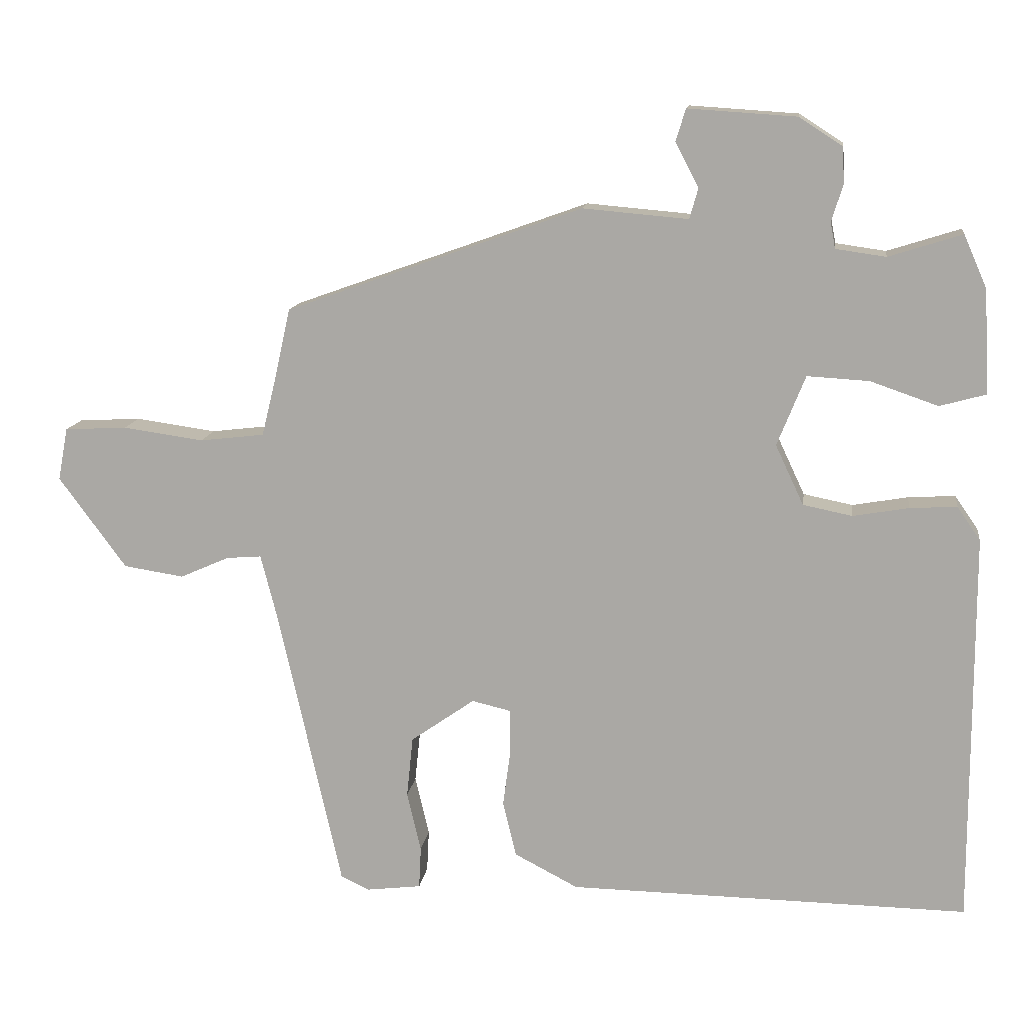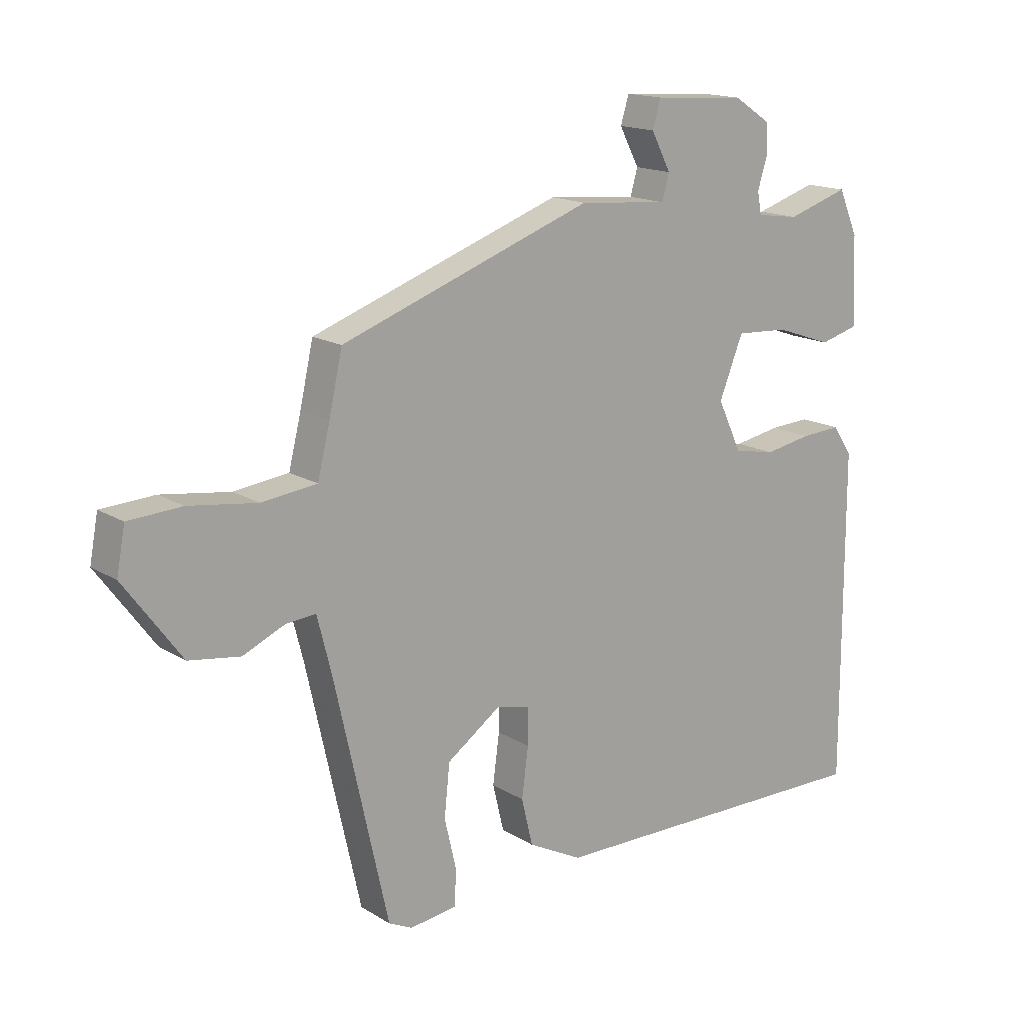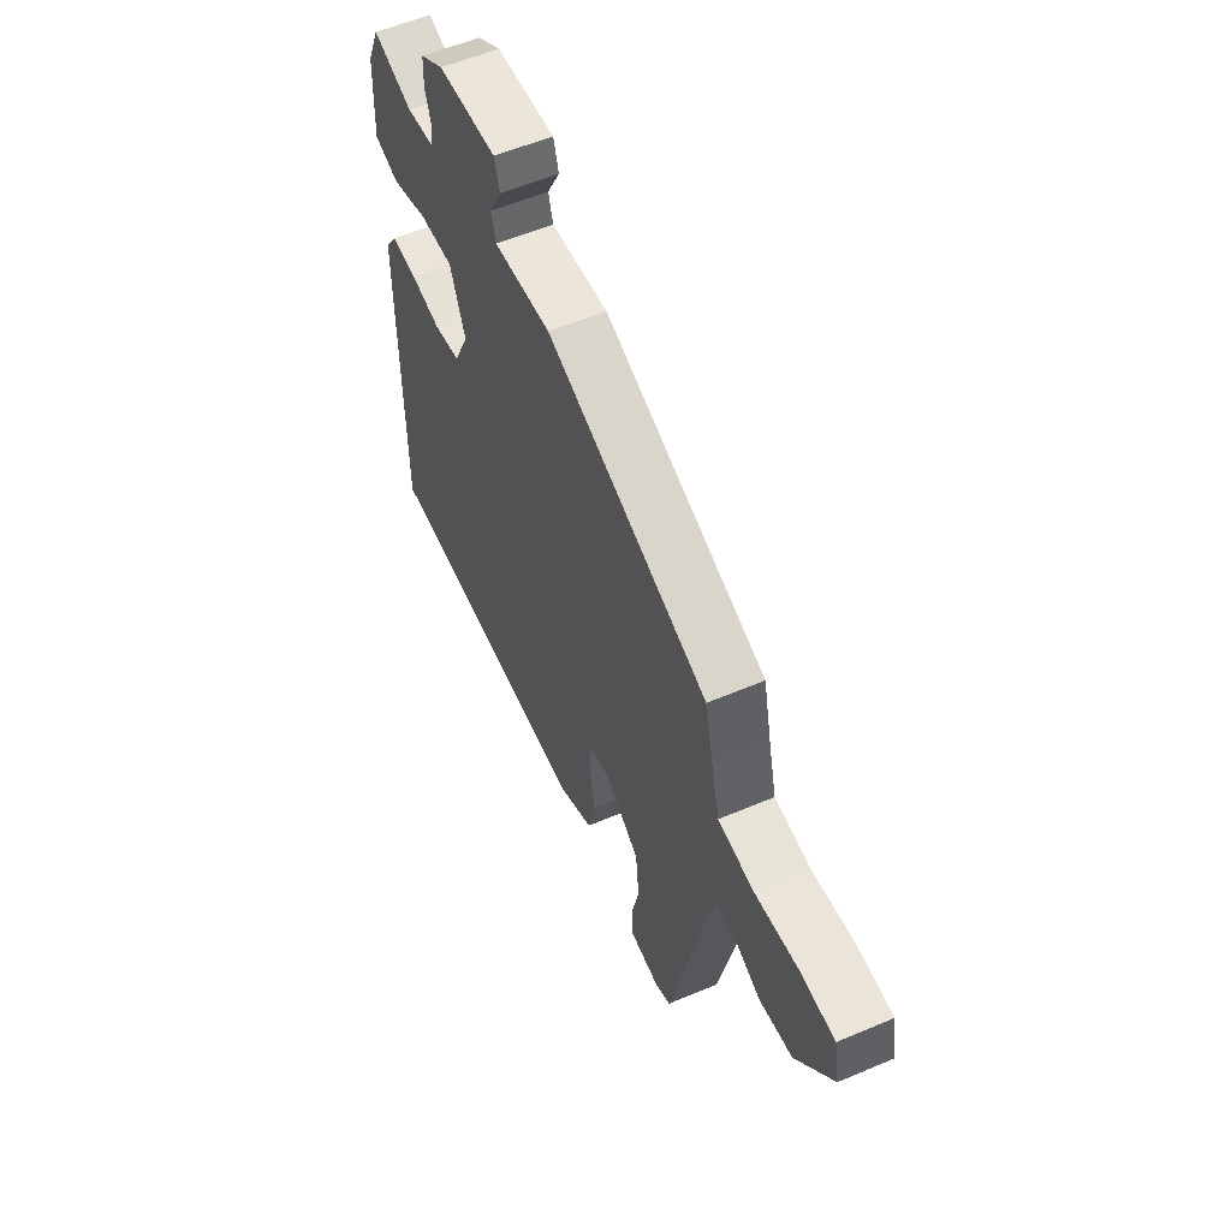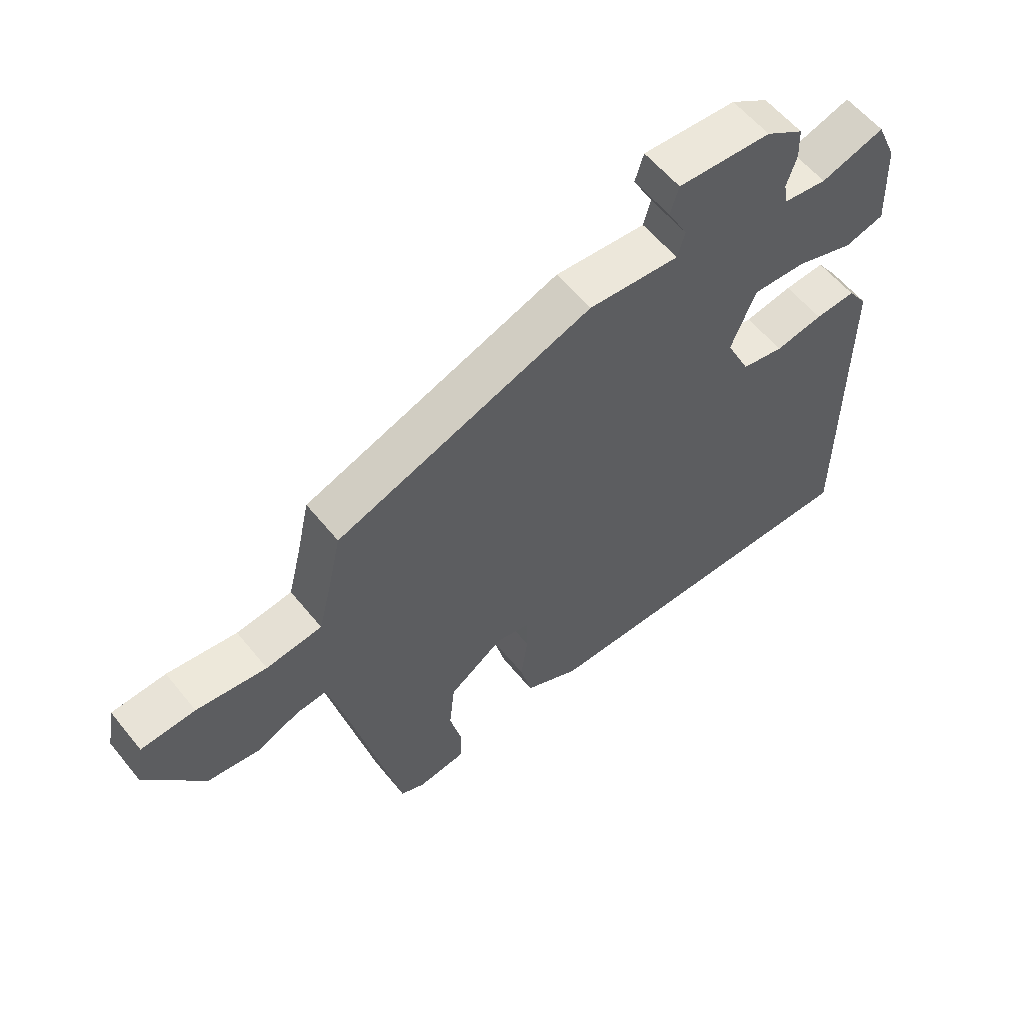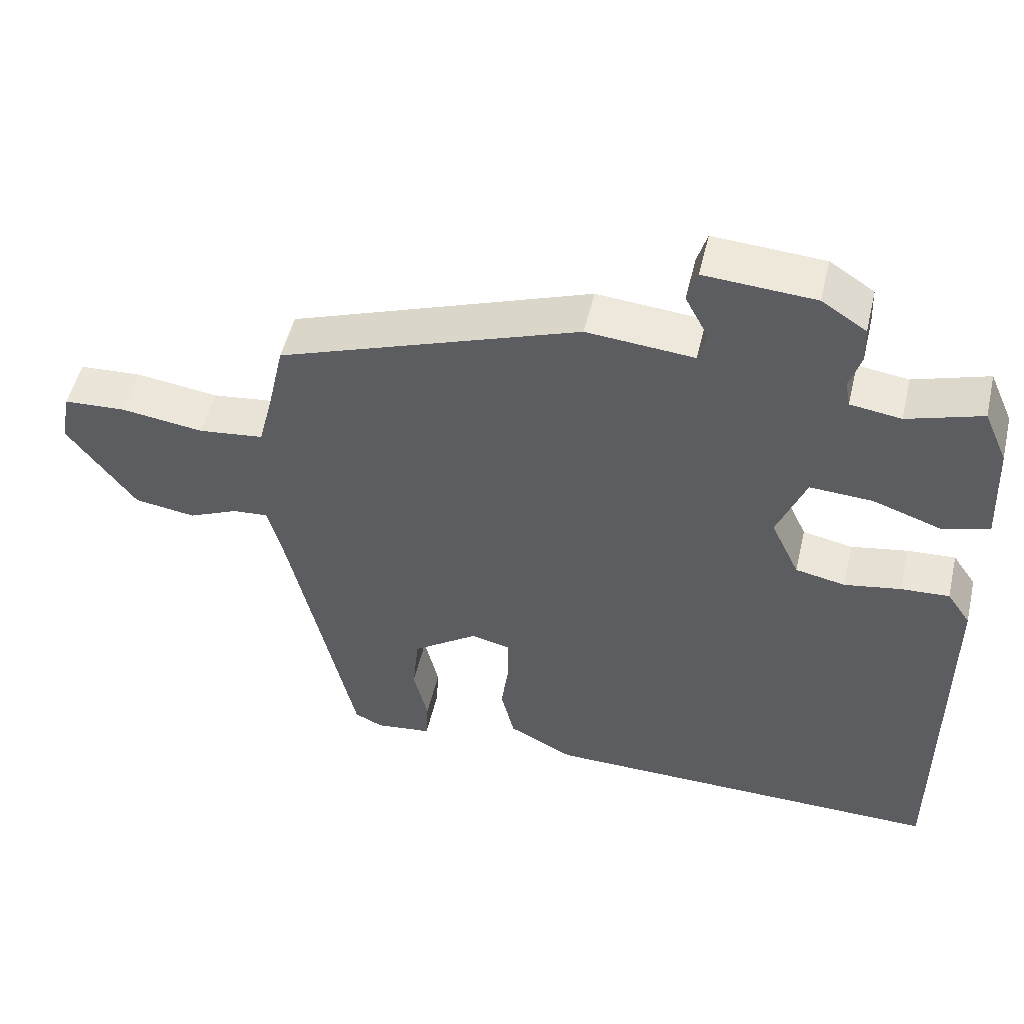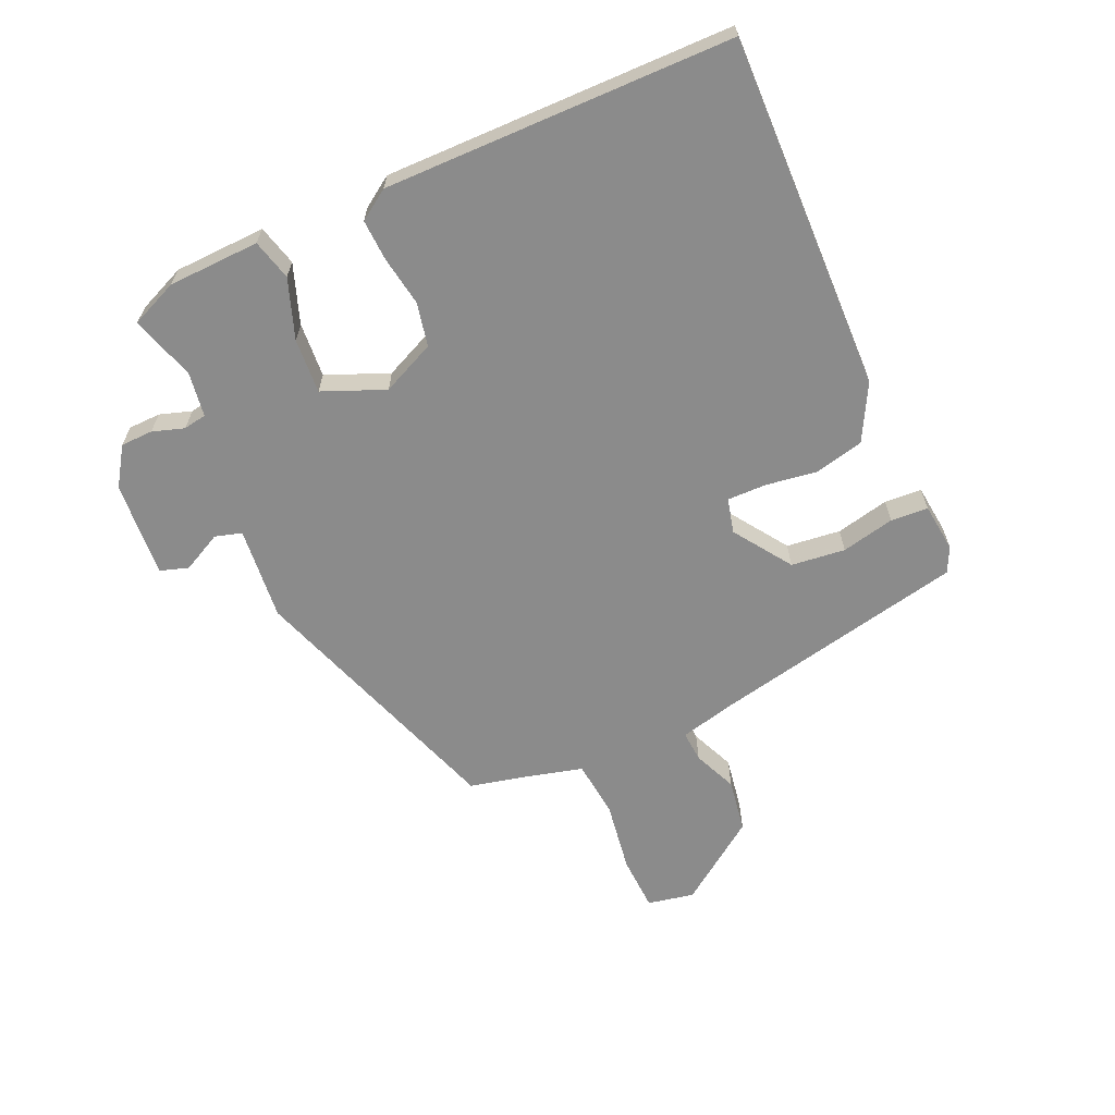
<metadata>
{"format":"obj","ext":"obj","renderer":"f3d","projection":"perspective","resolution":1024,"background":"white","views":[{"elev":13.1,"azim":7.9,"up":"+Z"},{"elev":15.9,"azim":-38.6,"up":"+Z"},{"elev":56.8,"azim":-113.9,"up":"+Z"},{"elev":58.3,"azim":-38.7,"up":"+Z"},{"elev":51.4,"azim":13.2,"up":"+Z"},{"elev":-63.9,"azim":113.4,"up":"+Y"}]}
</metadata>
<code>
v -0.487 0.07 0.376
v -0.065 0.07 0.527
v 0.085 0.07 0.514
v 0.097 0.07 0.557
v 0.064 0.07 0.62
v 0.078 0.07 0.666
v 0.232 0.07 0.656
v 0.294 0.07 0.616
v 0.296 0.07 0.564
v 0.28 0.07 0.513
v 0.287 0.07 0.476
v 0.358 0.07 0.466
v 0.462 0.07 0.499
v 0.495 0.07 0.424
v 0.502 0.07 0.277
v 0.437 0.07 0.259
v 0.341 0.07 0.292
v 0.253 0.07 0.297
v 0.213 0.07 0.197
v 0.253 0.07 0.112
v 0.323 0.07 0.098
v 0.402 0.07 0.112
v 0.469 0.07 0.116
v 0.502 0.07 0.068
v 0.503 0.07 -0.491
v -0.067 0.07 -0.484
v -0.158 0.07 -0.437
v -0.177 0.07 -0.358
v -0.166 0.07 -0.275
v -0.166 0.07 -0.213
v -0.222 0.07 -0.2
v -0.313 0.07 -0.264
v -0.322 0.07 -0.351
v -0.302 0.07 -0.436
v -0.305 0.07 -0.496
v -0.384 0.07 -0.506
v -0.424 0.07 -0.487
v -0.514 0.07 -0.085
v -0.538 0.07 0.009
v -0.588 0.07 0.005
v -0.658 0.07 -0.026
v -0.744 0.07 -0.013
v -0.84 0.07 0.117
v -0.826 0.07 0.192
v -0.737 0.07 0.197
v -0.622 0.07 0.181
v -0.53 0.07 0.192
v -0.509 0.07 0.277
v -0.487 0 0.376
v -0.065 0 0.527
v 0.085 0 0.514
v 0.097 0 0.557
v 0.064 0 0.62
v 0.078 0 0.666
v 0.232 0 0.656
v 0.294 0 0.616
v 0.296 0 0.564
v 0.28 0 0.513
v 0.287 0 0.476
v 0.358 0 0.466
v 0.462 0 0.499
v 0.495 0 0.424
v 0.502 0 0.277
v 0.437 0 0.259
v 0.341 0 0.292
v 0.253 0 0.297
v 0.213 0 0.197
v 0.253 0 0.112
v 0.323 0 0.098
v 0.402 0 0.112
v 0.469 0 0.116
v 0.502 0 0.068
v 0.503 0 -0.491
v -0.067 0 -0.484
v -0.158 0 -0.437
v -0.177 0 -0.358
v -0.166 0 -0.275
v -0.166 0 -0.213
v -0.222 0 -0.2
v -0.313 0 -0.264
v -0.322 0 -0.351
v -0.302 0 -0.436
v -0.305 0 -0.496
v -0.384 0 -0.506
v -0.424 0 -0.487
v -0.514 0 -0.085
v -0.538 0 0.009
v -0.588 0 0.005
v -0.658 0 -0.026
v -0.744 0 -0.013
v -0.84 0 0.117
v -0.826 0 0.192
v -0.737 0 0.197
v -0.622 0 0.181
v -0.53 0 0.192
v -0.509 0 0.277
f 43 44 45 46
f 43 46 47
f 40 41 42 43
f 39 40 43 47
f 38 39 47 48
f 33 34 35 36
f 32 33 36 37
f 26 27 28 29
f 26 29 30
f 25 26 30
f 24 25 30
f 21 22 23 24
f 21 24 30 31
f 14 15 16 17
f 12 13 14 17
f 11 12 17 18
f 10 11 18 19
f 8 9 10
f 7 8 10 19
f 4 5 6 7
f 3 4 7 19
f 1 2 3 19
f 32 37 38 48
f 31 32 48 1
f 20 21 31
f 1 19 20 31
f 94 93 92 91
f 95 94 91
f 91 90 89 88
f 95 91 88 87
f 96 95 87 86
f 84 83 82 81
f 85 84 81 80
f 77 76 75 74
f 78 77 74
f 78 74 73
f 78 73 72
f 72 71 70 69
f 79 78 72 69
f 65 64 63 62
f 65 62 61 60
f 66 65 60 59
f 67 66 59 58
f 58 57 56
f 67 58 56 55
f 55 54 53 52
f 67 55 52 51
f 67 51 50 49
f 96 86 85 80
f 49 96 80 79
f 79 69 68
f 79 68 67 49
f 1 49 50 2
f 2 50 51 3
f 3 51 52 4
f 4 52 53 5
f 5 53 54 6
f 6 54 55 7
f 7 55 56 8
f 8 56 57 9
f 9 57 58 10
f 10 58 59 11
f 11 59 60 12
f 12 60 61 13
f 13 61 62 14
f 14 62 63 15
f 15 63 64 16
f 16 64 65 17
f 17 65 66 18
f 18 66 67 19
f 19 67 68 20
f 20 68 69 21
f 21 69 70 22
f 22 70 71 23
f 23 71 72 24
f 24 72 73 25
f 25 73 74 26
f 26 74 75 27
f 27 75 76 28
f 28 76 77 29
f 29 77 78 30
f 30 78 79 31
f 31 79 80 32
f 32 80 81 33
f 33 81 82 34
f 34 82 83 35
f 35 83 84 36
f 36 84 85 37
f 37 85 86 38
f 38 86 87 39
f 39 87 88 40
f 40 88 89 41
f 41 89 90 42
f 42 90 91 43
f 43 91 92 44
f 44 92 93 45
f 45 93 94 46
f 46 94 95 47
f 47 95 96 48
f 48 96 49 1

</code>
